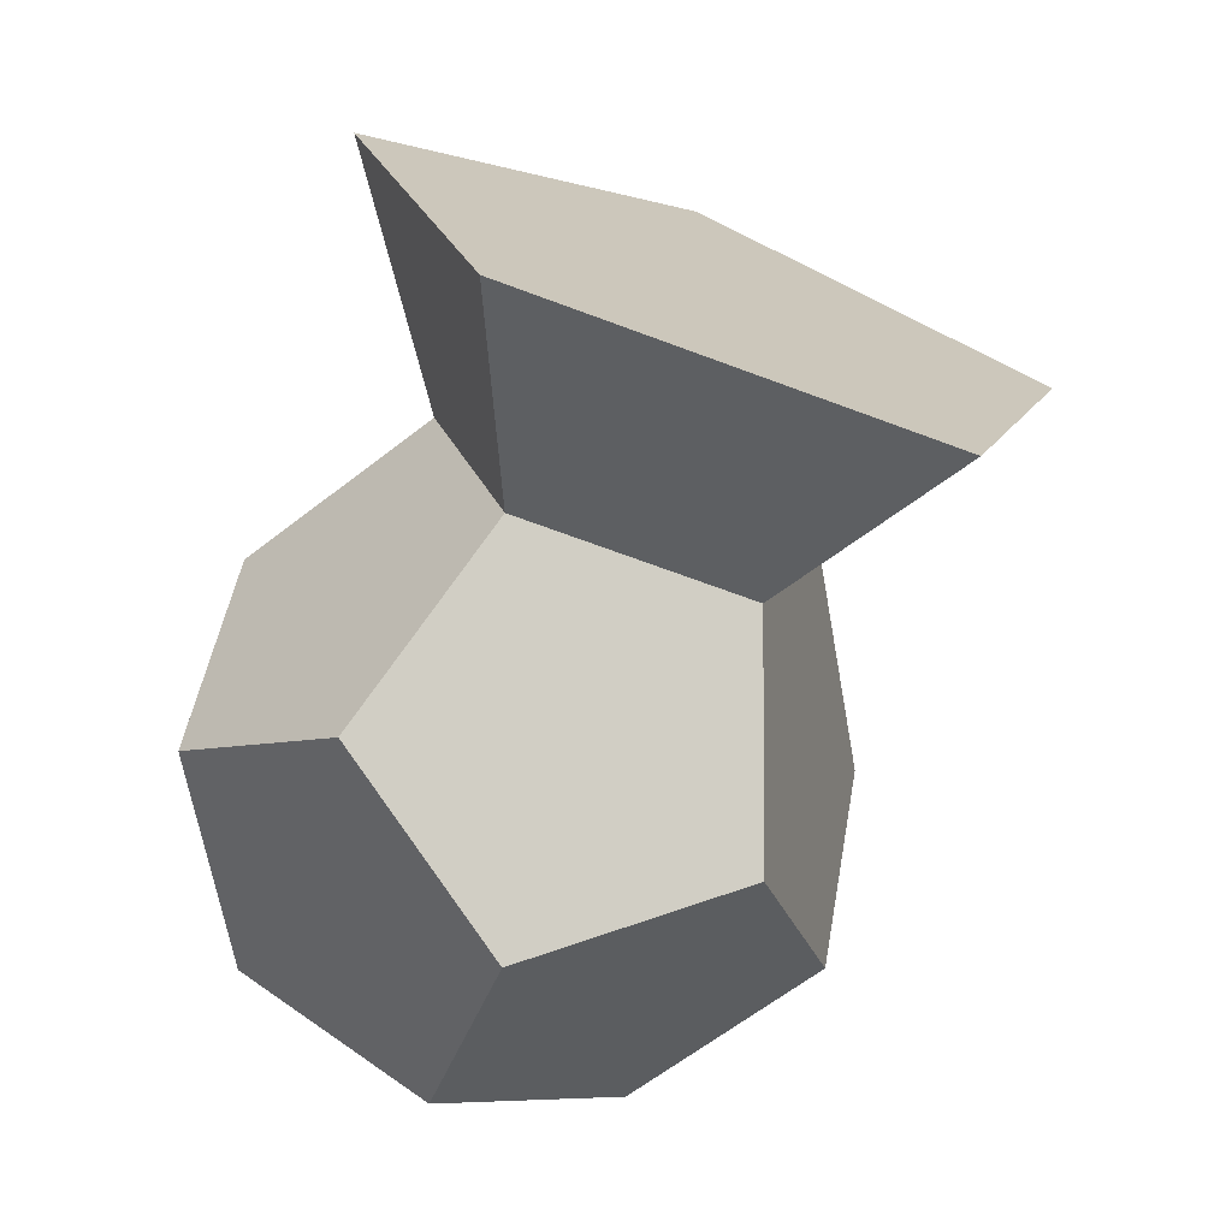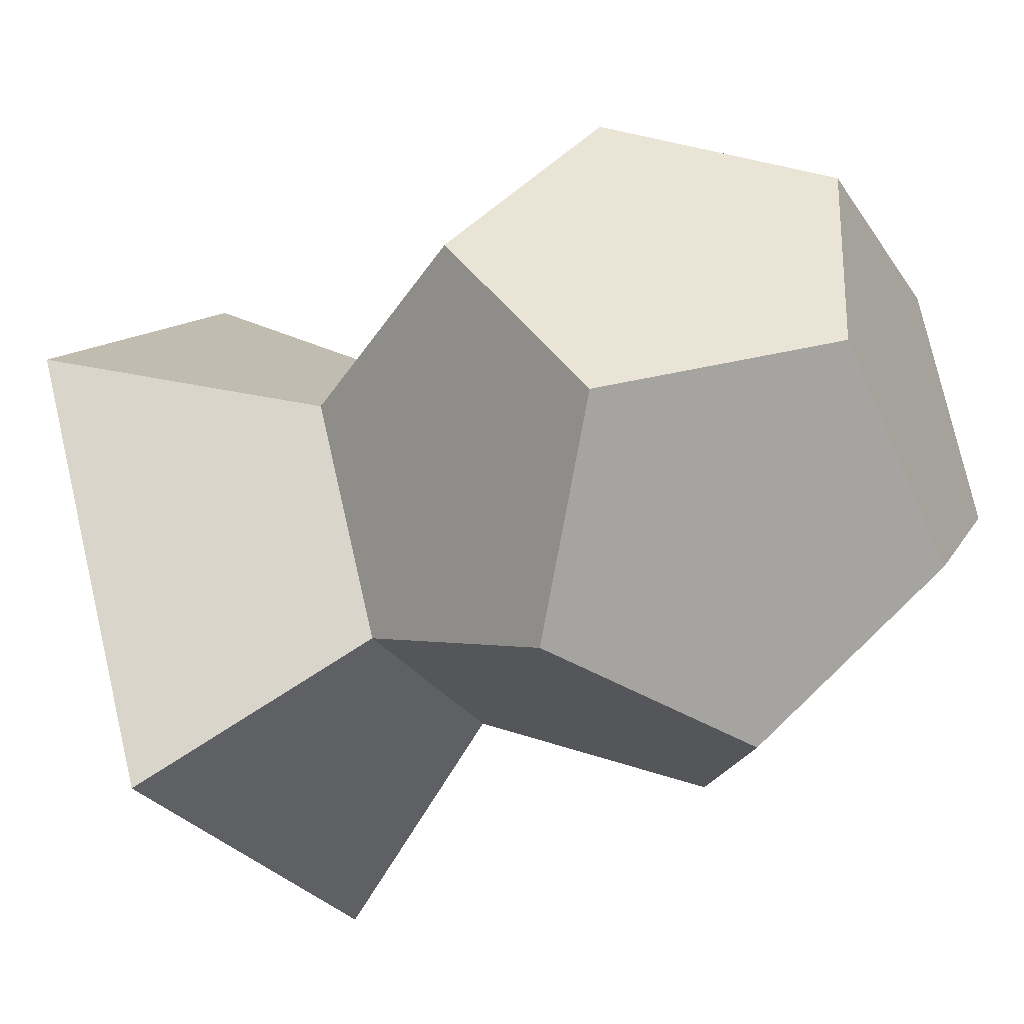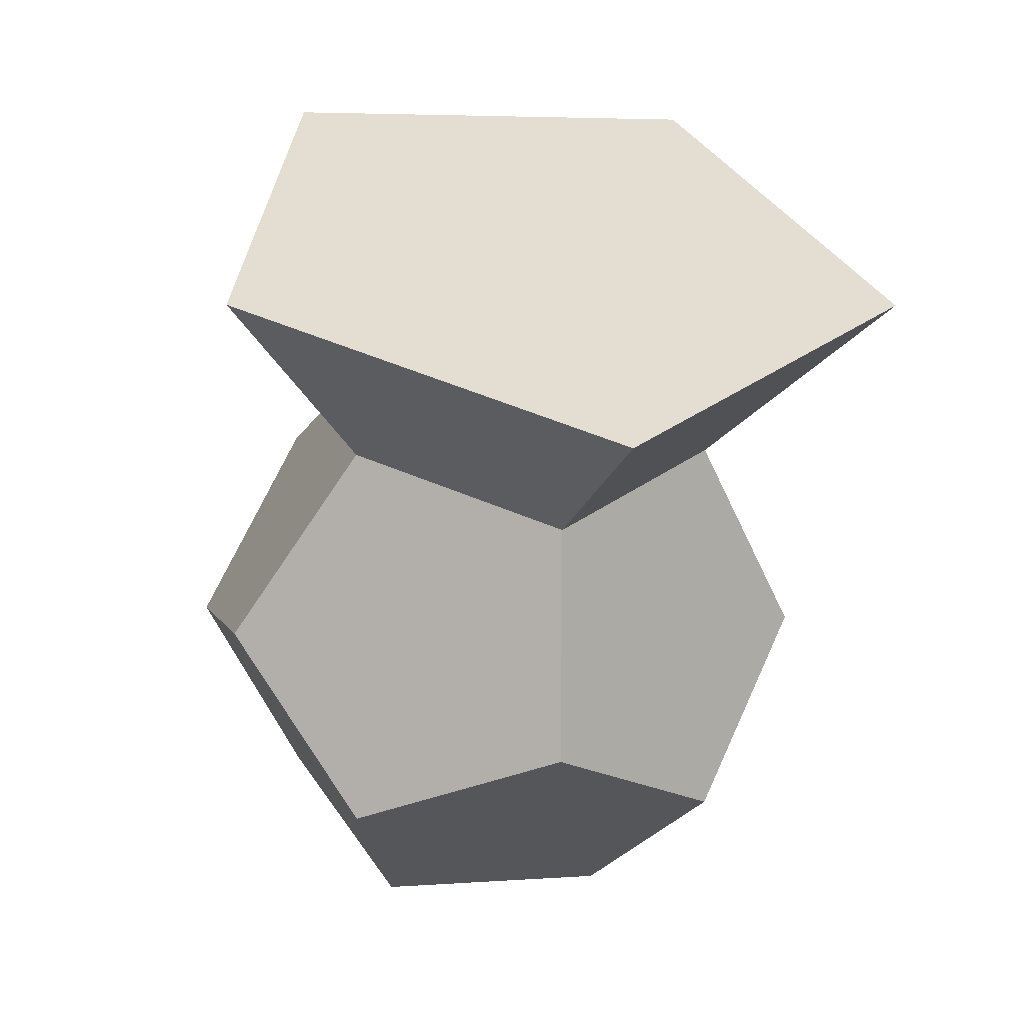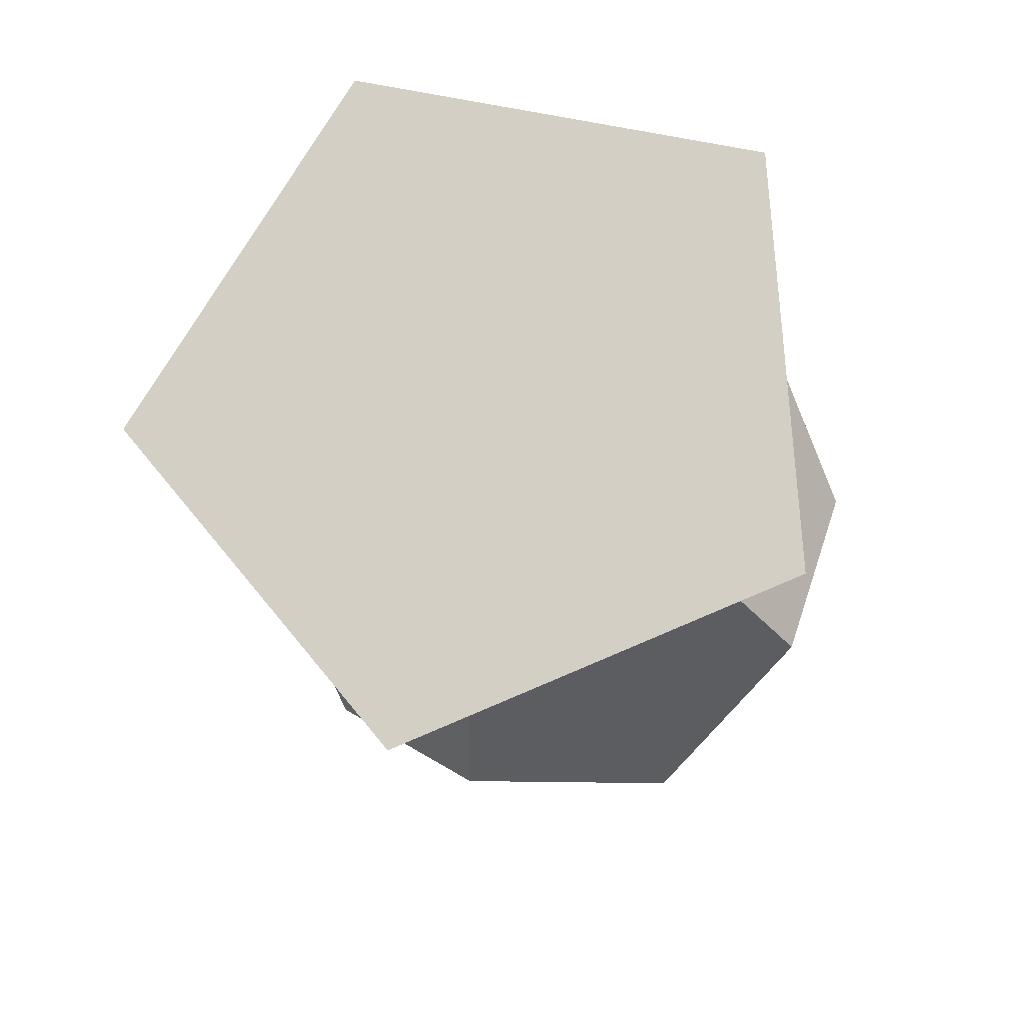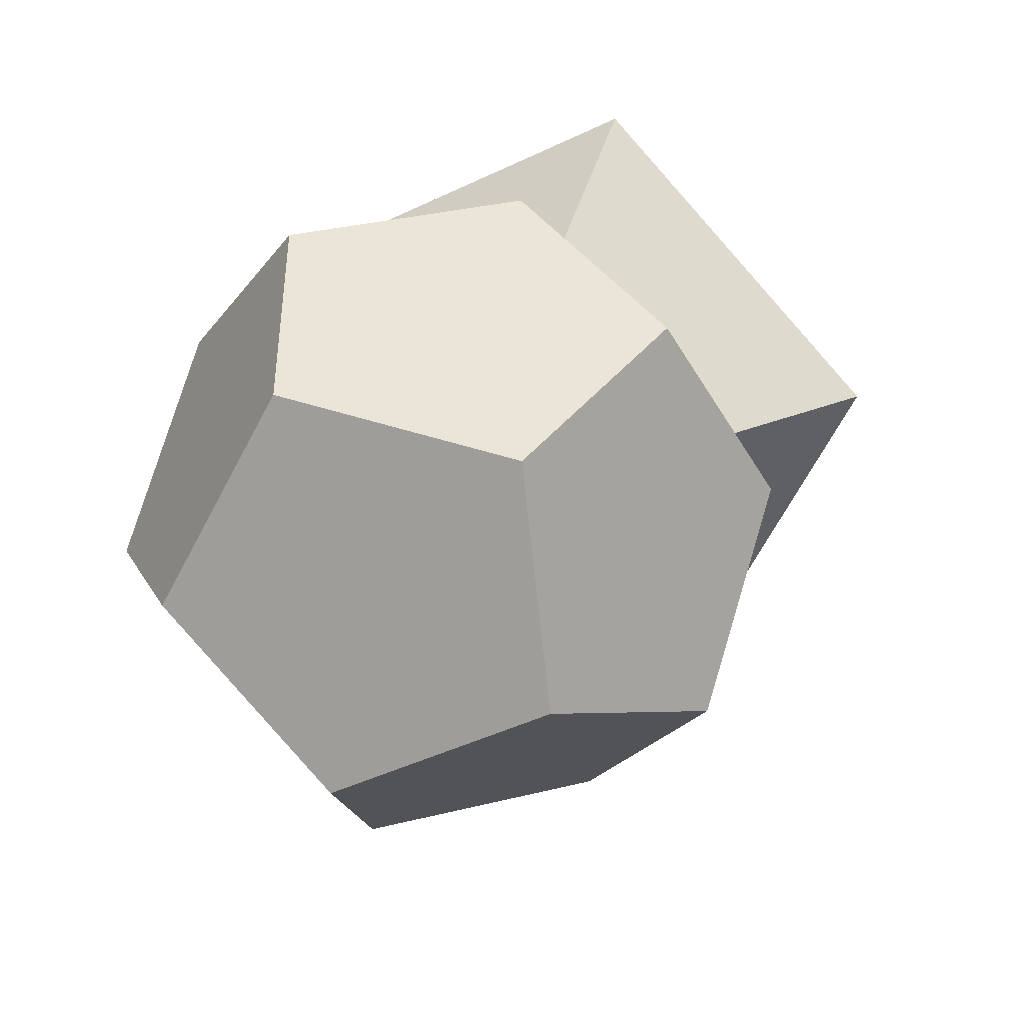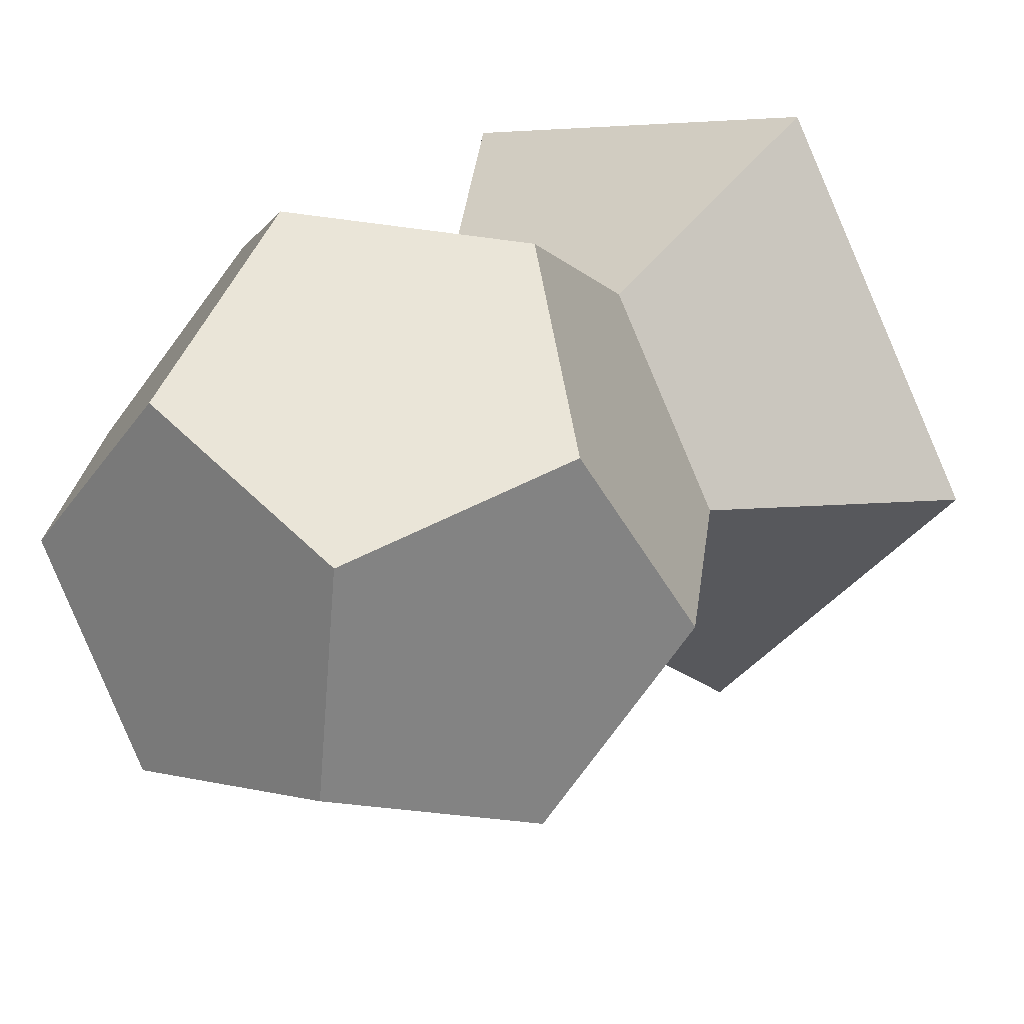
<metadata>
{"format":"obj","ext":"obj","renderer":"f3d","projection":"perspective","resolution":1024,"background":"white","views":[{"elev":-6.8,"azim":-73.4,"up":"+Z"},{"elev":44.1,"azim":74.7,"up":"+Y"},{"elev":4.5,"azim":-45.6,"up":"+Z"},{"elev":44.3,"azim":-14.9,"up":"+Z"},{"elev":-46.0,"azim":177.0,"up":"+Z"},{"elev":58.9,"azim":-153.4,"up":"+Y"}]}
</metadata>
<code>
o cell.01_Icosphere.006
v -3.493 -3.735 3.727
v -0.5903 -3.736 4.67
v -0.09401 -1.137 6.198
v -2.69 0.4672 6.198
v -4.792 -1.137 4.671
v -3.271 -0.7755 3.561
v -2.108 0.1129 4.405
v -0.6711 -0.7755 4.405
v -0.9456 -2.213 3.561
v -2.553 -2.213 3.039
f 1 2 3 4 5
f 10 6 7 8 9
f 4 3 8 7
f 5 4 7 6
f 1 5 6 10
f 2 1 10 9
f 3 2 9 8
o core_Icosphere.003
v -0.9399 -2.224 0.8093
v 0.05326 -2.224 2.176
v 0.9564 -0.7755 2.187
v 0.5122 0.1129 3.554
v -2.553 -2.213 3.039
v -0.9456 -2.213 3.561
v -0.6711 -0.7755 4.405
v -2.108 0.1129 4.405
v -3.271 -0.7755 3.561
v -2.565 -2.213 1.331
v -3.728 0.1129 2.176
v -3.284 -0.7755 0.8093
v -2.108 0.1129 -0.05294
v -0.6711 -0.7755 -0.05294
v 0.5122 0.1129 0.7986
v -0.2156 1.568 3.039
v -1.843 1.569 3.554
v -2.836 1.568 2.187
v -2.836 1.568 2.187
v -1.843 1.569 3.554
v -0.2156 1.568 3.039
v -1.843 1.569 0.7985
v -3.728 0.1129 2.176
v -3.271 -0.7755 3.561
v -2.108 0.1129 4.405
v -0.6711 -0.7755 4.405
v 0.5122 0.1129 3.554
v -0.2213 1.58 1.331
f 15 20 11 12 16
f 12 13 14 17 16
f 15 16 17 18 19
f 20 15 19 21 22
f 11 20 22 23 24
f 13 12 11 24 25
f 21 19 18 27 28
f 23 22 21 28 32
f 25 24 23 32 38
f 14 13 25 38 26
f 27 26 38 32 28
f 33 34 35 30 29
f 35 36 37 31 30

</code>
